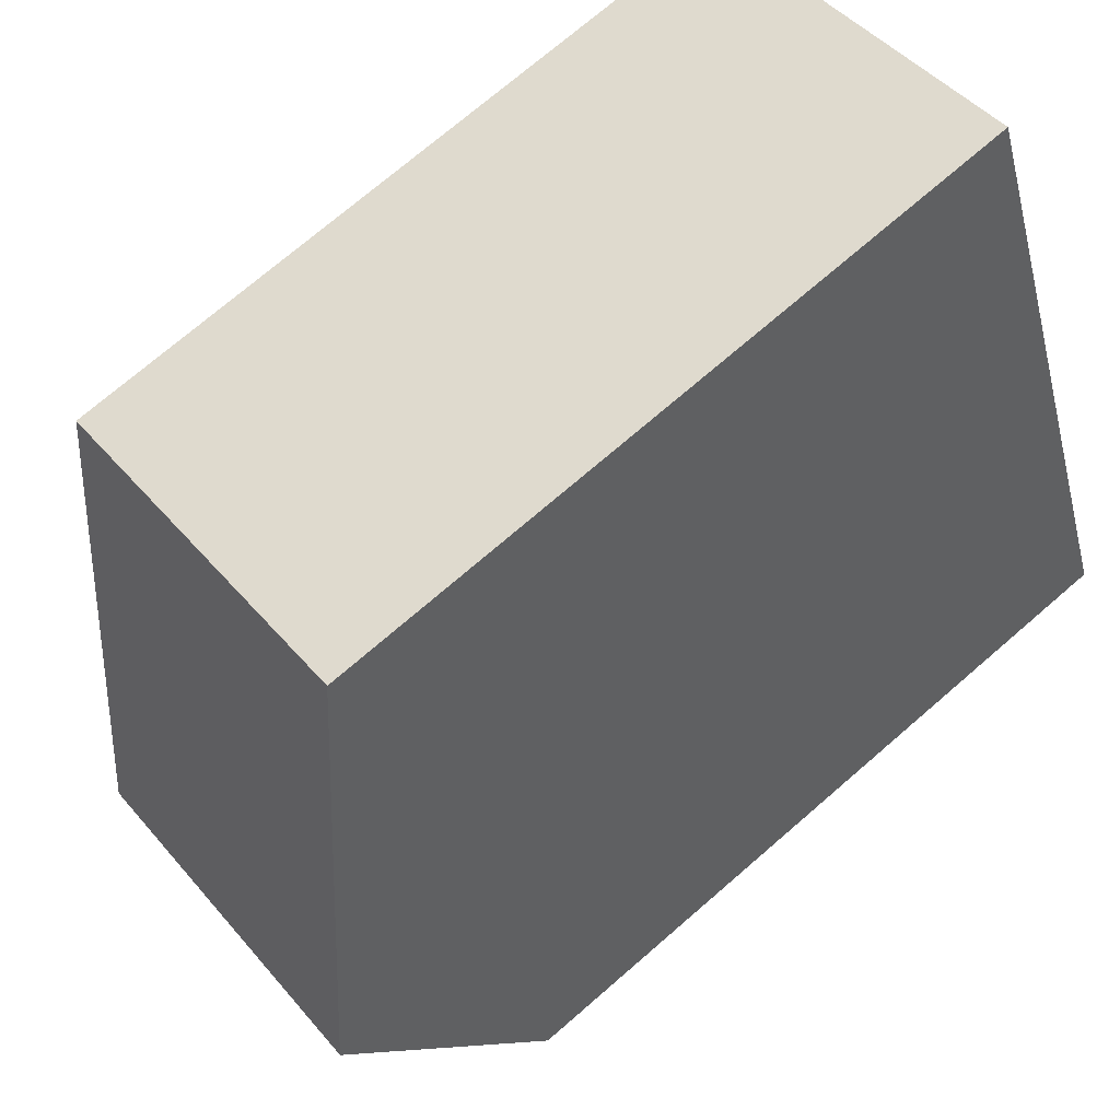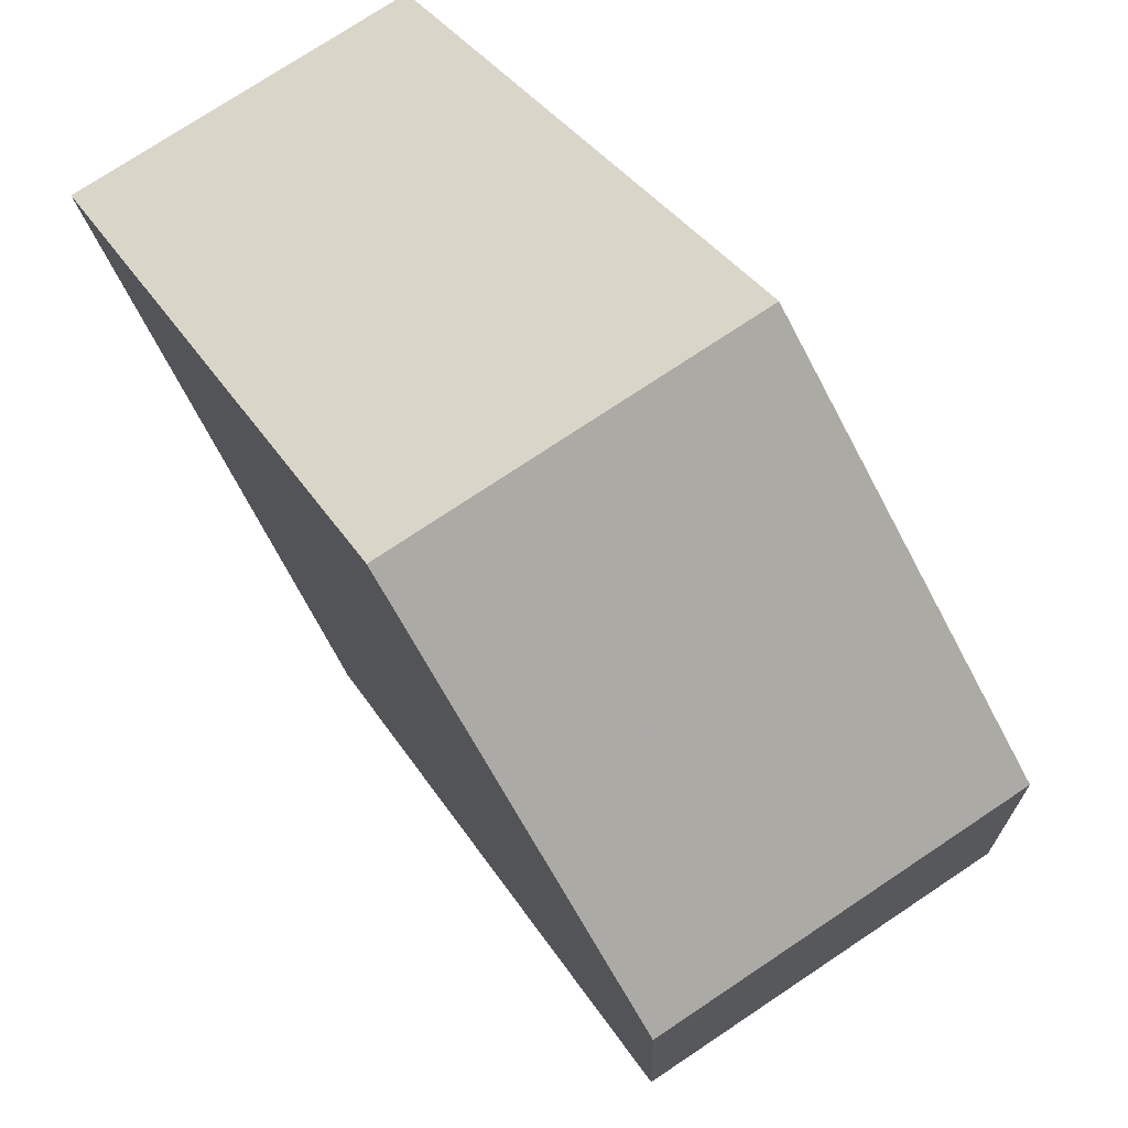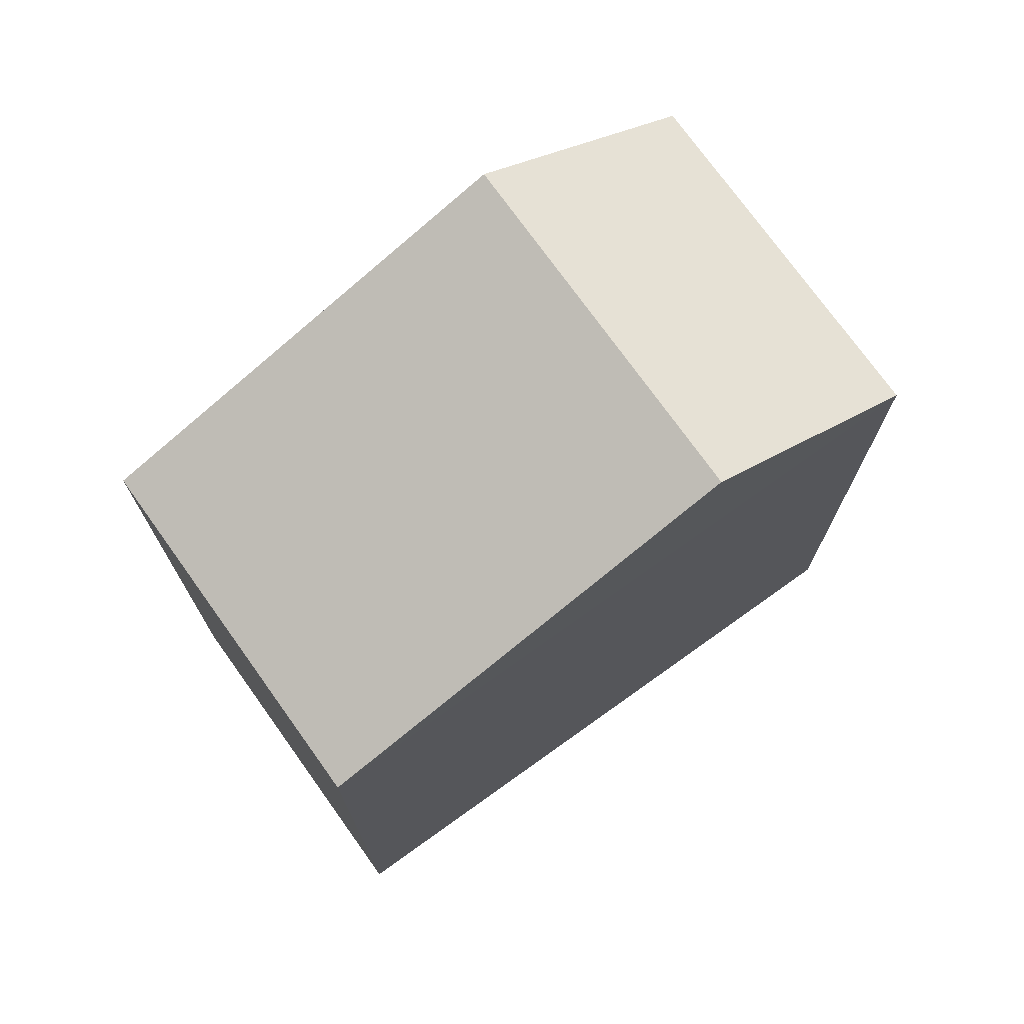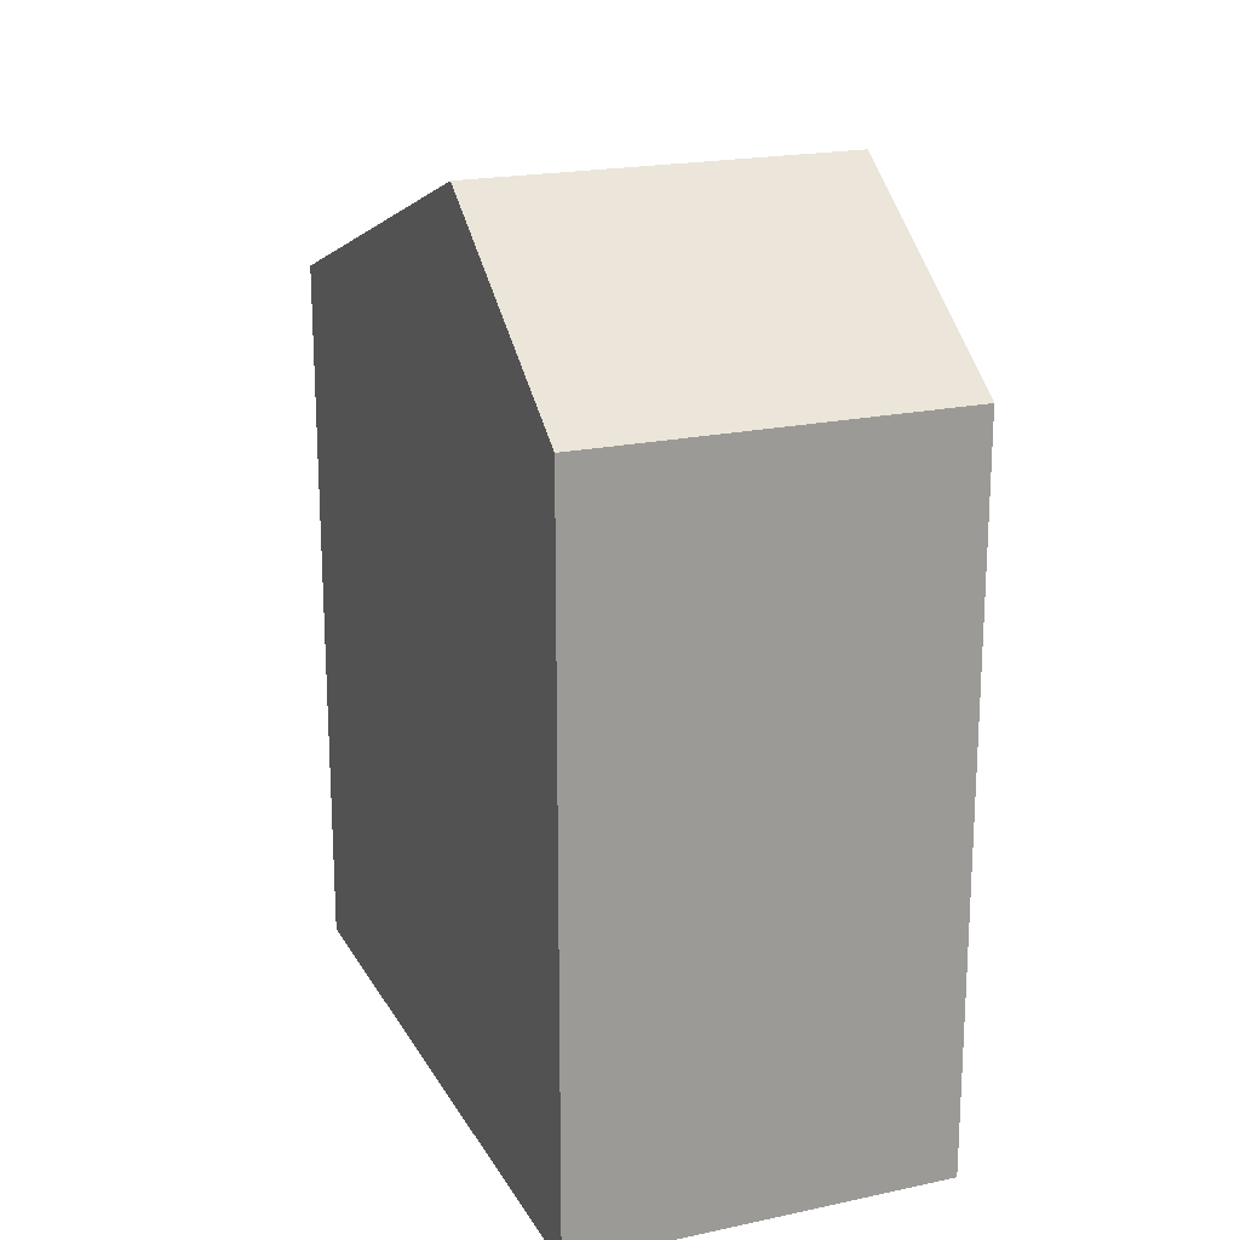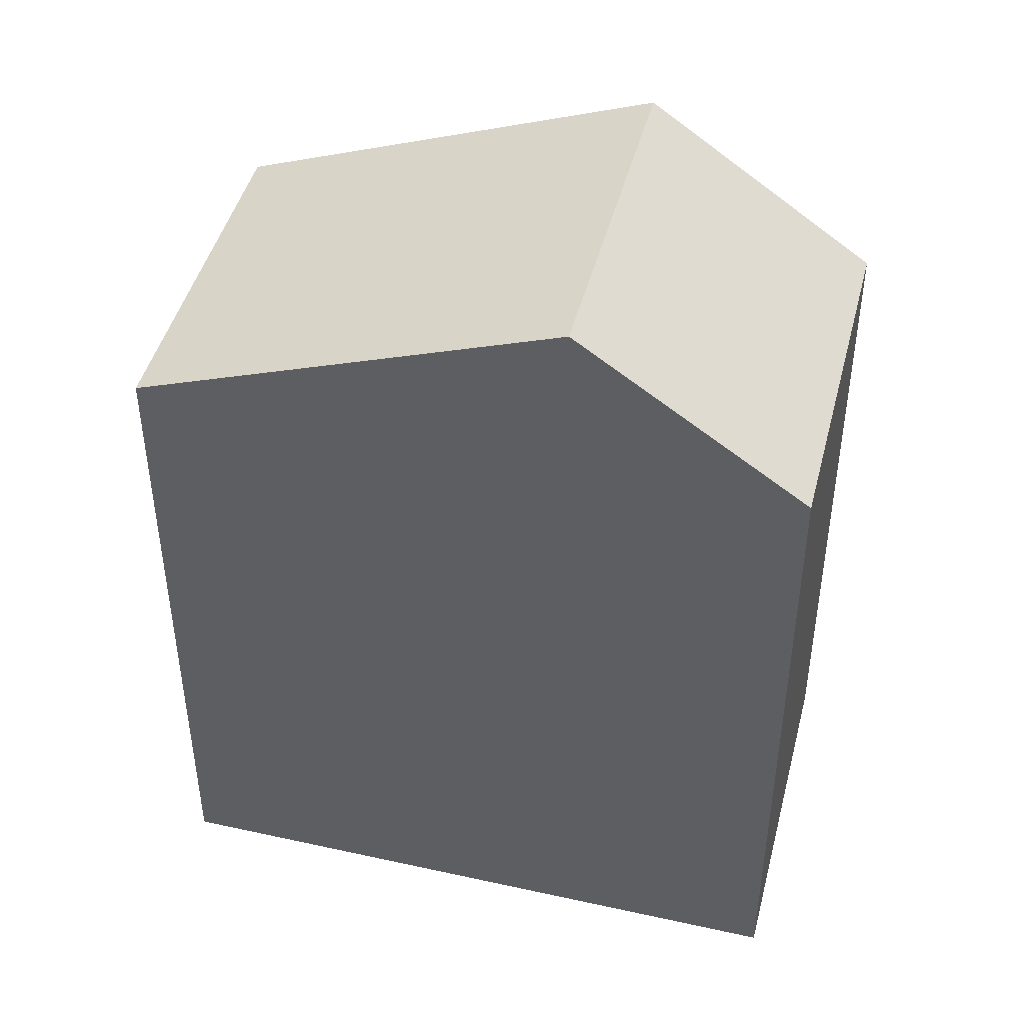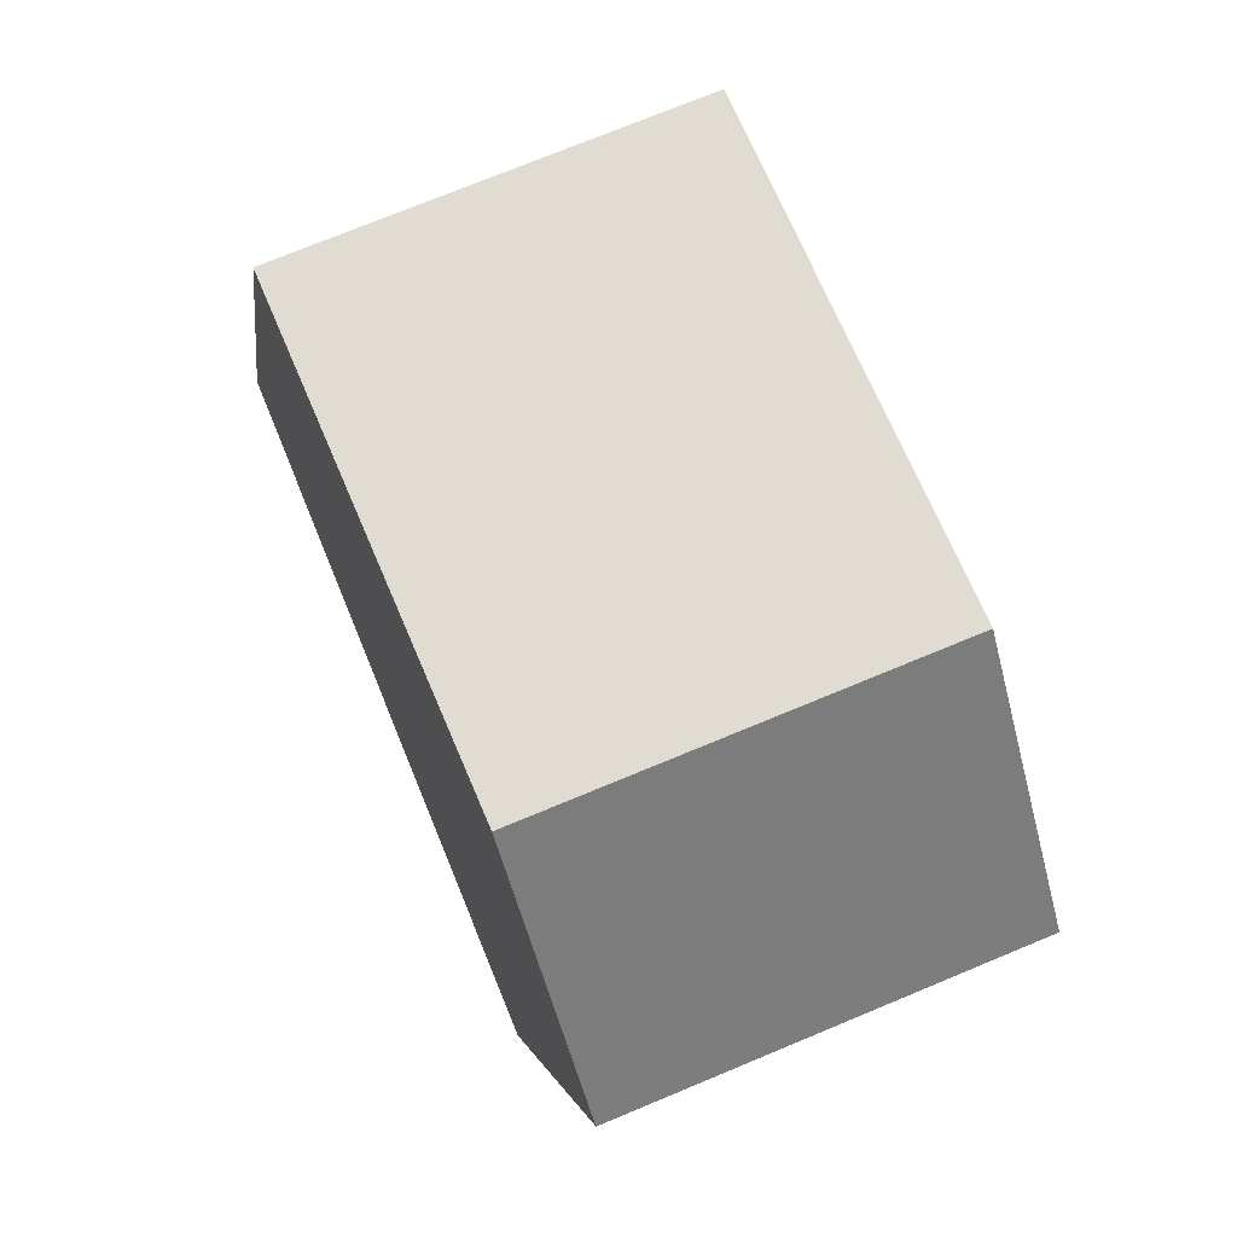
<metadata>
{"format":"obj","ext":"obj","renderer":"f3d","projection":"perspective","resolution":1024,"background":"white","views":[{"elev":73.2,"azim":49.2,"up":"+Y"},{"elev":32.8,"azim":-26.3,"up":"+Y"},{"elev":74.4,"azim":-103.7,"up":"+Z"},{"elev":20.1,"azim":0.2,"up":"+Z"},{"elev":45.4,"azim":-53.8,"up":"+Z"},{"elev":-2.4,"azim":-6.5,"up":"+Y"}]}
</metadata>
<code>
v -5368 -3.445e+04 4.576
v -5375 -3.444e+04 4.581
v -5371 -3.444e+04 4.581
v -5372 -3.445e+04 4.576
v -5368 -3.445e+04 13.3
v -5373 -3.445e+04 15.3
v -5372 -3.445e+04 13.3
v -5369 -3.444e+04 15.3
v -5375 -3.444e+04 13.31
v -5371 -3.444e+04 13.31
f 1 2 3
f 1 4 2
f 5 6 7
f 8 6 5
f 6 8 9
f 9 8 10
f 8 5 10
f 6 9 7
f 5 1 3
f 10 5 3
f 7 4 1
f 5 7 1
f 7 2 4
f 7 9 2
f 9 3 2
f 9 10 3

</code>
